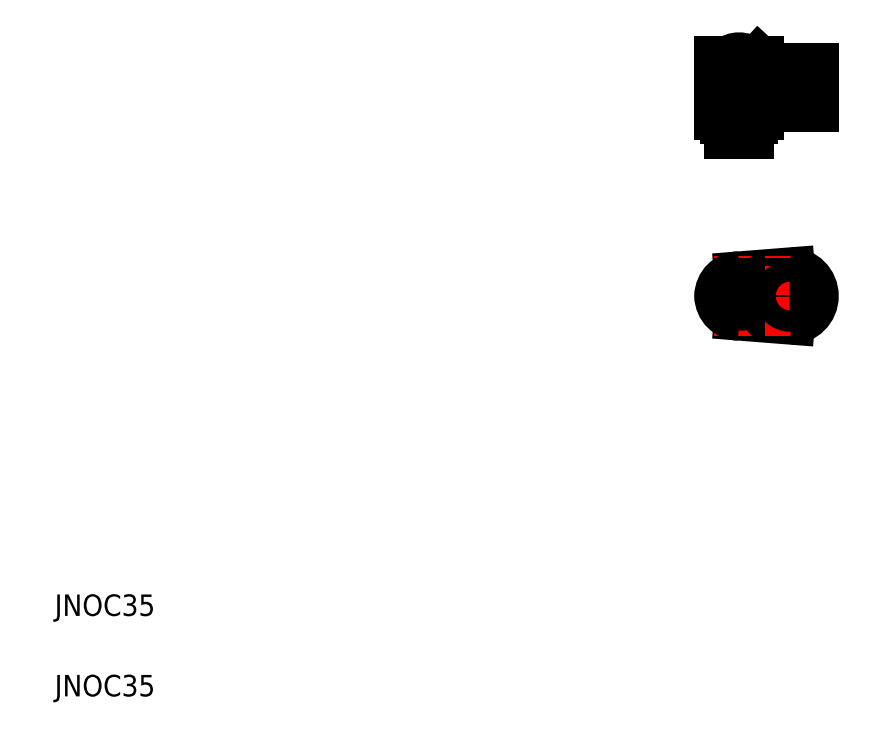
<metadata>
{"format":"dxf","ext":"dxf","renderer":"ezdxf+matplotlib","layout":"modelspace","background":"white","min_lineweight":24,"dpi":150}
</metadata>
<code>
0
SECTION
2
ENTITIES
0
TEXT
8
0
10
10
20
25
30
0
40
4
1
JNOC35
0
TEXT
8
0
10
10
20
10
30
0
40
4
1
JNOC35
0
LINE
8
CENTER
10
132.4
20
84.65
30
0
11
152.5
21
84.65
31
0
0
LINE
8
CENTER
10
132.4
20
123.4
30
0
11
152.5
21
123.4
31
0
0
LINE
8
0
10
151.5
20
127.1
30
0
11
142.7
21
127.1
31
0
0
LINE
8
0
10
151.5
20
119.8
30
0
11
142.7
21
119.8
31
0
0
LINE
8
0
10
142.2
20
121
30
0
11
151.5
21
121
31
0
0
LINE
8
0
10
142.2
20
125.8
30
0
11
151.5
21
125.8
31
0
0
ARC
8
0
10
148.4
20
84.65
30
0
40
5.672
50
132.2
51
227.8
0
LINE
8
0
10
147.1
20
80.25
30
0
11
137.6
21
81
31
0
0
LINE
8
0
10
147.1
20
89.05
30
0
11
137.6
21
88.3
31
0
0
LINE
8
CENTER
10
137.6
20
77.2
30
0
11
137.6
21
92.15
31
0
0
CIRCLE
8
0
10
137.6
20
84.65
30
0
40
1.795
0
ARC
8
0
10
137.6
20
84.65
30
0
40
3.65
50
90
51
270
0
CIRCLE
8
0
10
134.9
20
84.65
30
0
40
0.65
0
CIRCLE
8
0
10
134.9
20
84.65
30
0
40
0.93
0
LINE
8
0
10
139.4
20
84.65
30
0
11
141.4
21
86.15
31
0
0
LINE
8
0
10
141
20
82.8
30
0
11
139.3
21
84.1
31
0
0
LINE
8
0
10
139.4
20
84.65
30
0
11
141.4
21
83.15
31
0
0
LINE
8
0
10
141.4
20
83.15
30
0
11
141
21
82.8
31
0
0
LINE
8
0
10
141
20
86.5
30
0
11
139.3
21
85.19
31
0
0
LINE
8
0
10
141.4
20
86.15
30
0
11
141
21
86.5
31
0
0
LINE
8
0
10
142.4
20
88.67
30
0
11
142.4
21
88.67
31
0
0
LINE
8
CENTER
10
137.6
20
130.9
30
0
11
137.6
21
114.3
31
0
0
LINE
8
0
10
135.8
20
127.2
30
0
11
135.8
21
119.7
31
0
0
LINE
8
0
10
139.4
20
127.2
30
0
11
139.4
21
119.7
31
0
0
LINE
8
0
10
139.4
20
114.8
30
0
11
135.8
21
114.8
31
0
0
LINE
8
0
10
141.2
20
118.4
30
0
11
133.9
21
118.4
31
0
0
LINE
8
0
10
140.8
20
119.7
30
0
11
134
21
119.7
31
0
0
LINE
8
0
10
133.9
20
118.4
30
0
11
133.9
21
119.7
31
0
0
LINE
8
0
10
135.1
20
117.6
30
0
11
135.1
21
118.4
31
0
0
LINE
8
0
10
135.8
20
114.8
30
0
11
135.8
21
118.4
31
0
0
LINE
8
0
10
135.8
20
117.6
30
0
11
135.1
21
117.6
31
0
0
LINE
8
0
10
141.2
20
118.4
30
0
11
142.7
21
119.8
31
0
0
LINE
8
0
10
139.4
20
118.4
30
0
11
139.4
21
114.8
31
0
0
LINE
8
0
10
140.1
20
117.6
30
0
11
140.1
21
118.4
31
0
0
LINE
8
0
10
140.1
20
117.6
30
0
11
139.4
21
117.6
31
0
0
LINE
8
0
10
140.8
20
119.7
30
0
11
142.2
21
121
31
0
0
ARC
8
0
10
137.6
20
126.3
30
0
40
2.804
50
50.19
51
129.8
0
LINE
8
0
10
140.8
20
127.2
30
0
11
133.9
21
127.2
31
0
0
LINE
8
0
10
141.2
20
128.4
30
0
11
133.9
21
128.4
31
0
0
LINE
8
0
10
133.9
20
128.4
30
0
11
133.9
21
127.2
31
0
0
LINE
8
0
10
141.2
20
128.4
30
0
11
142.7
21
127.1
31
0
0
LINE
8
0
10
140.8
20
127.2
30
0
11
142.2
21
125.8
31
0
0
LINE
8
CENTER
10
147.1
20
77.24
30
0
11
147.1
21
92.19
31
0
0
ARC
8
0
10
147.1
20
84.65
30
0
40
4.4
50
270
51
90
0
CIRCLE
8
0
10
147.1
20
84.65
30
0
40
2
0
CIRCLE
8
0
10
147.1
20
84.65
30
0
40
1.795
0
LINE
8
0
10
144.7
20
88.86
30
0
11
144.7
21
88.86
31
0
0
LINE
8
CENTER
10
147.1
20
118.3
30
0
11
147.1
21
128.5
31
0
0
ARC
8
0
10
145.1
20
125.1
30
0
40
0.5
50
90
51
180
0
ARC
8
0
10
149.2
20
125.1
30
0
40
0.5
50
0
51
90
0
LINE
8
0
10
145.1
20
121.2
30
0
11
149.2
21
121.2
31
0
0
LINE
8
0
10
144.6
20
125.1
30
0
11
144.6
21
121.7
31
0
0
LINE
8
0
10
145.4
20
121.2
30
0
11
145.4
21
121
31
0
0
ARC
8
0
10
145.1
20
121.7
30
0
40
0.5
50
180
51
270
0
LINE
8
0
10
149.7
20
121.7
30
0
11
149.7
21
125.1
31
0
0
LINE
8
0
10
148.9
20
121.2
30
0
11
148.9
21
121
31
0
0
ARC
8
0
10
149.2
20
121.7
30
0
40
0.5
50
270
51
0
0
LINE
8
0
10
151.5
20
121
30
0
11
151.5
21
119.8
31
0
0
LINE
8
0
10
145.1
20
125.6
30
0
11
149.2
21
125.6
31
0
0
LINE
8
0
10
145.4
20
125.8
30
0
11
145.4
21
125.6
31
0
0
LINE
8
0
10
148.9
20
125.8
30
0
11
148.9
21
125.6
31
0
0
LINE
8
0
10
151.5
20
125.8
30
0
11
151.5
21
127.1
31
0
0
ENDSEC
0
EOF

</code>
